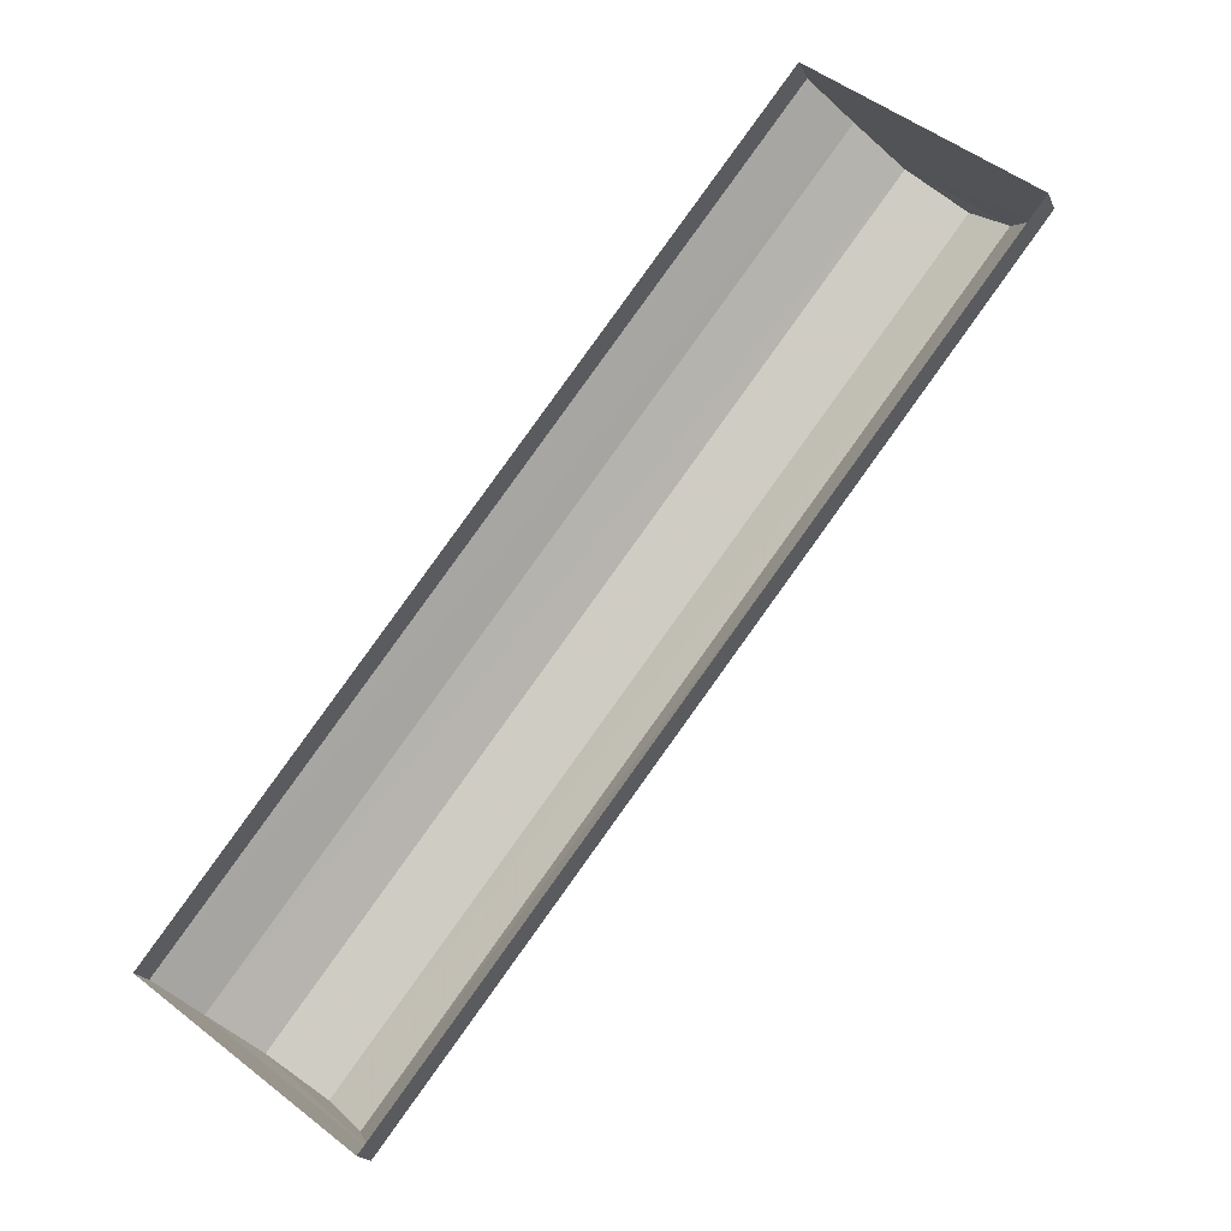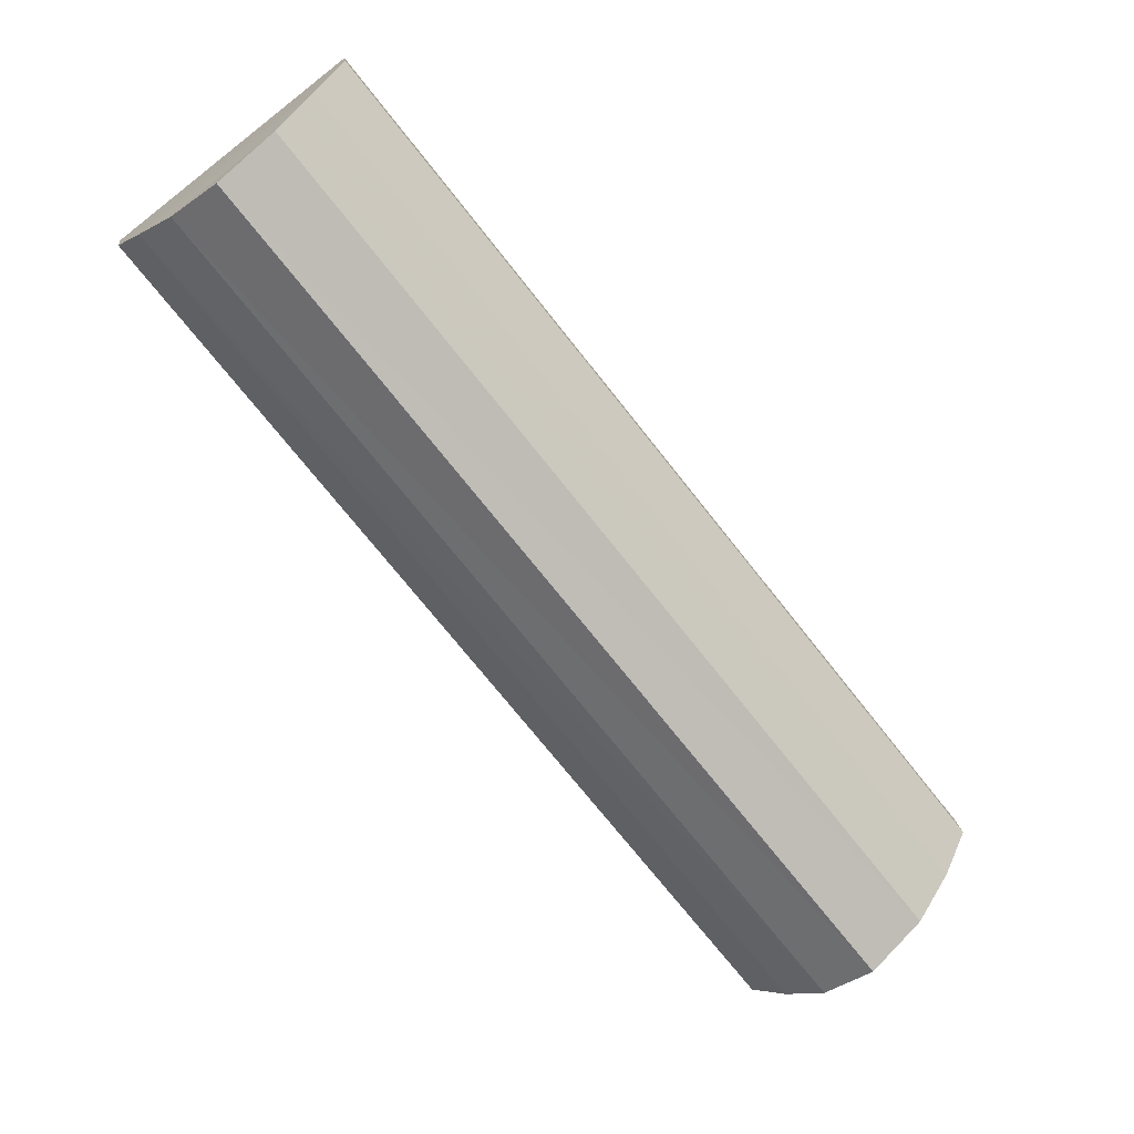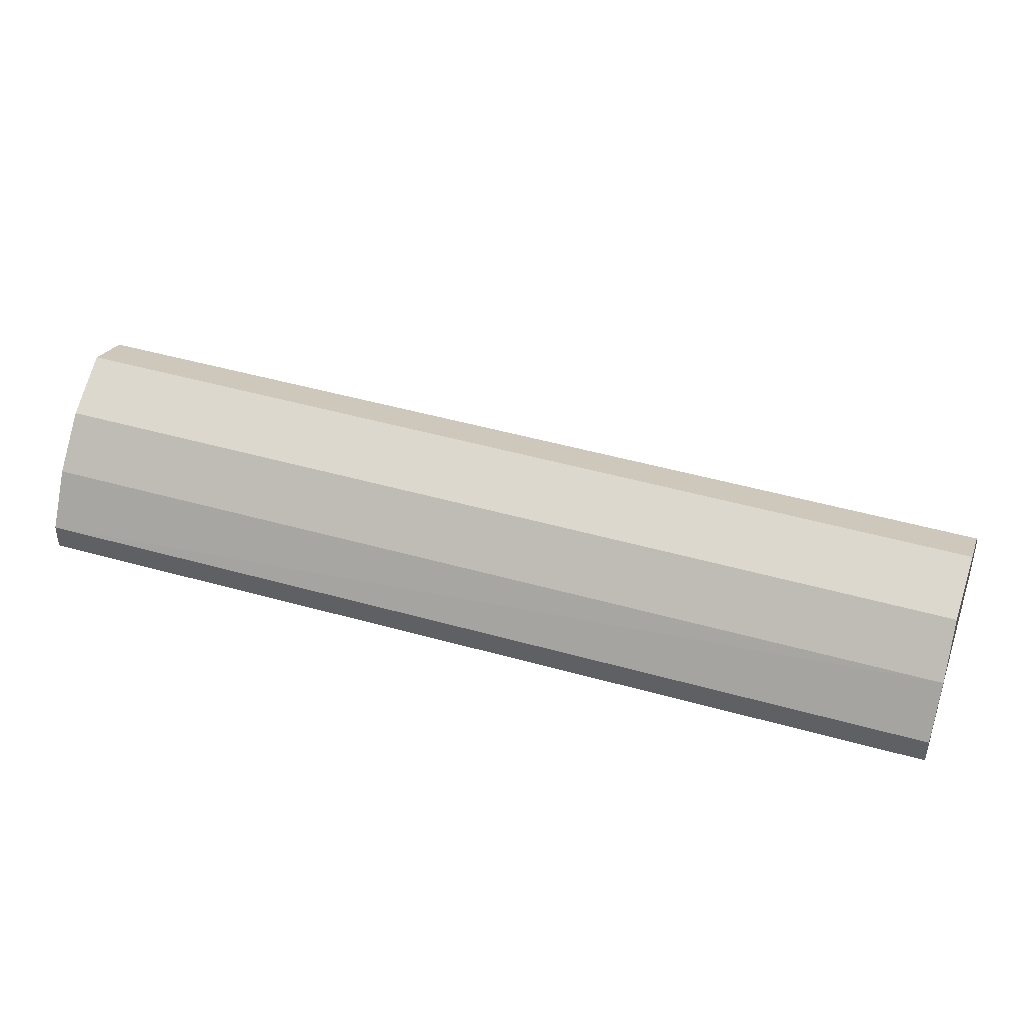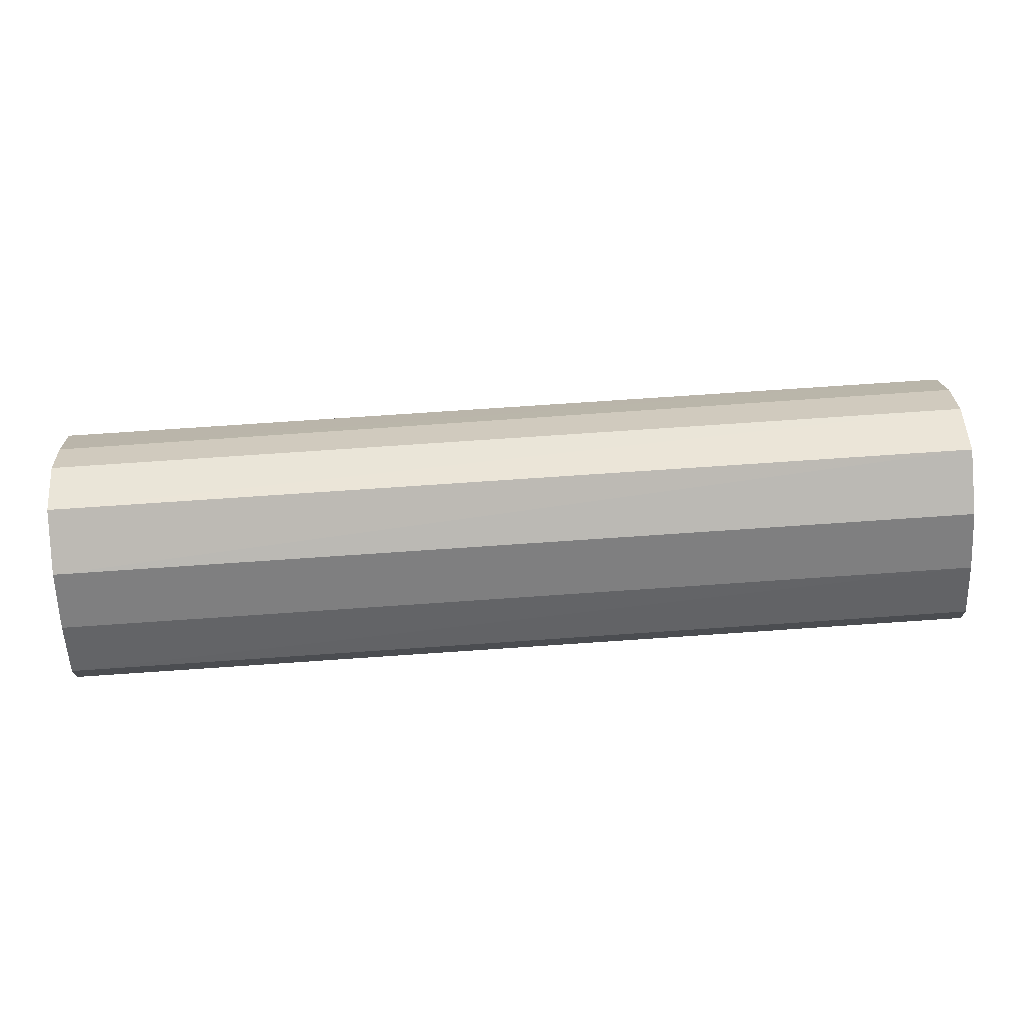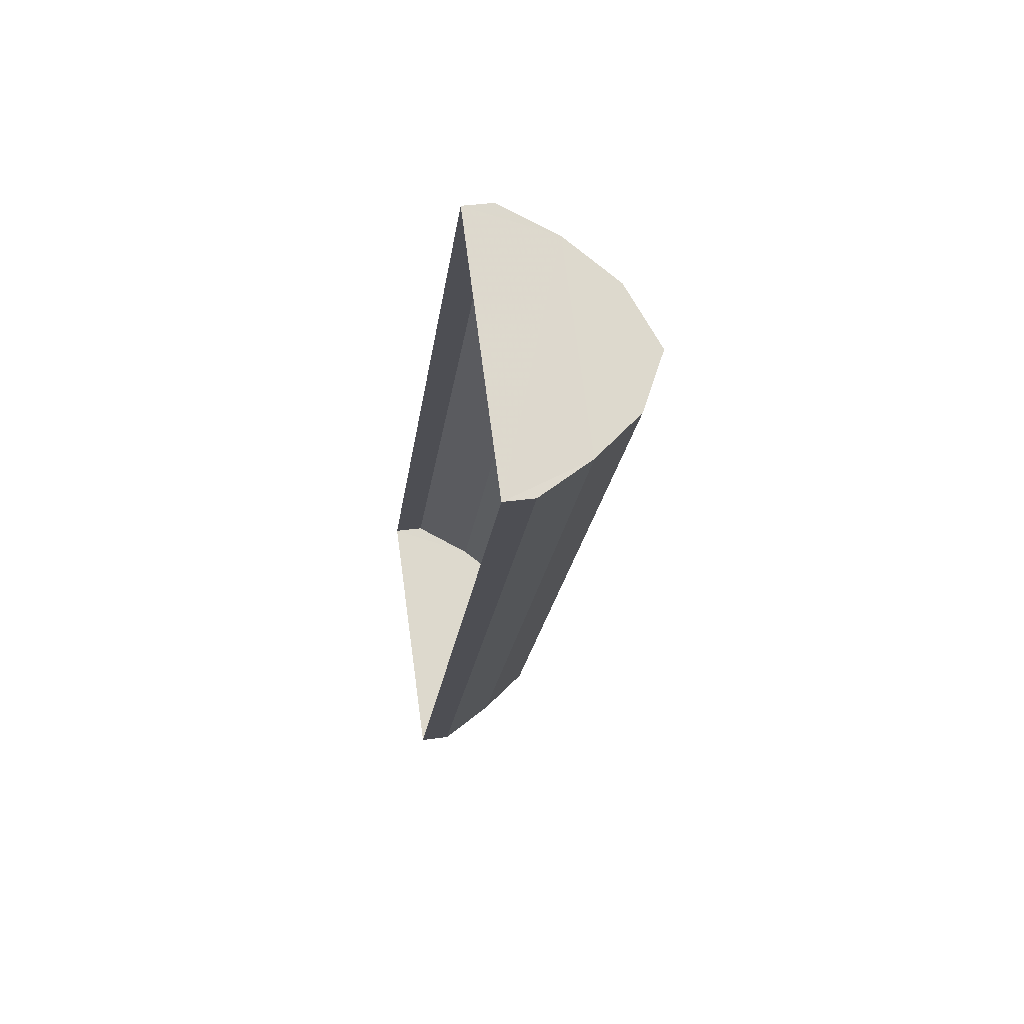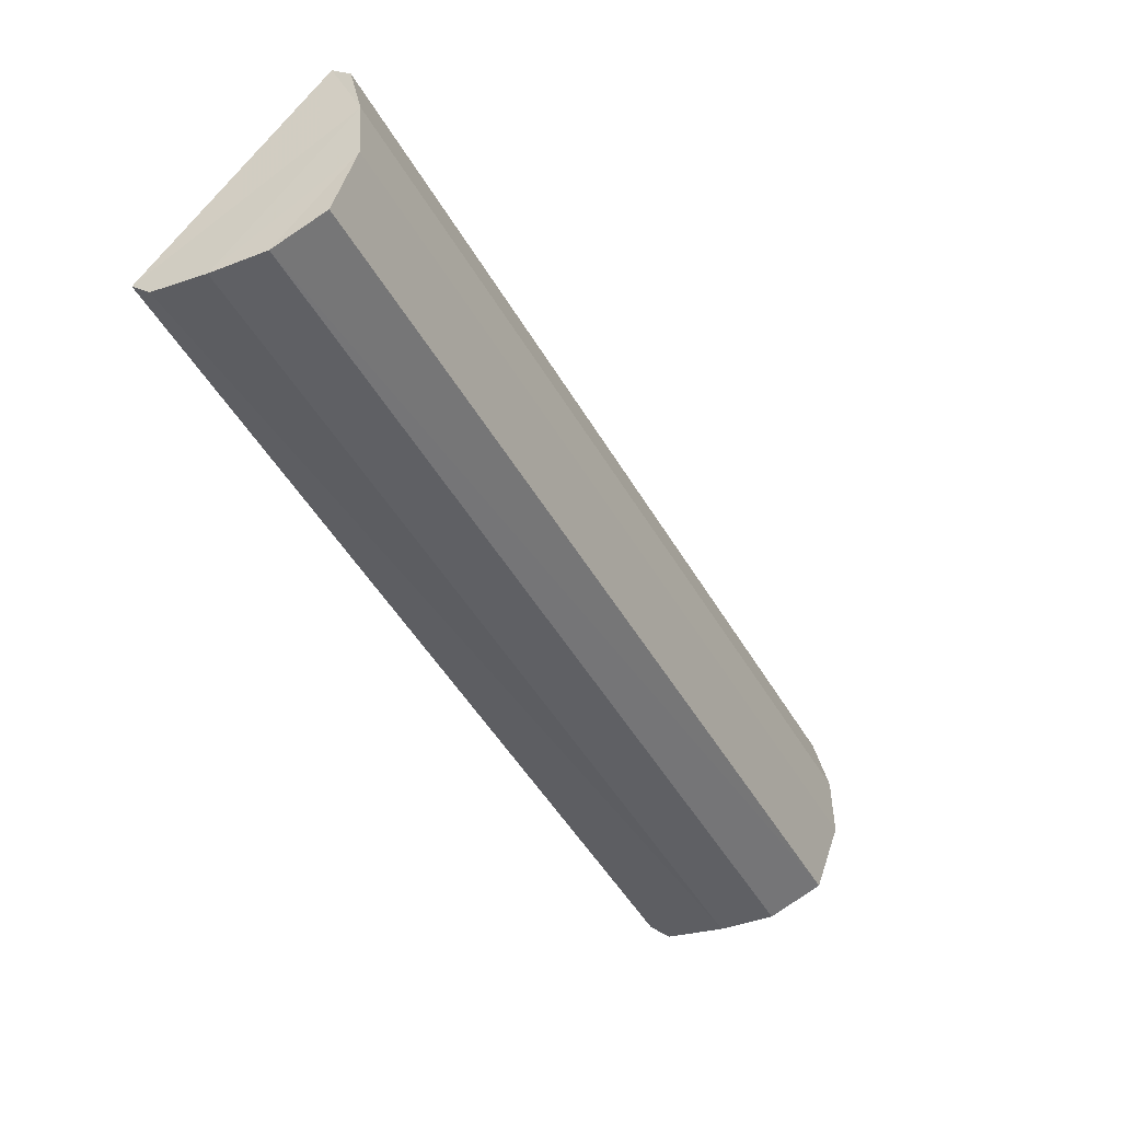
<metadata>
{"format":"obj","ext":"obj","renderer":"f3d","projection":"perspective","resolution":1024,"background":"white","views":[{"elev":-19.3,"azim":-161.8,"up":"+Y"},{"elev":16.4,"azim":-5.8,"up":"+Y"},{"elev":46.9,"azim":145.7,"up":"+Z"},{"elev":74.5,"azim":124.0,"up":"+Z"},{"elev":35.4,"azim":-99.6,"up":"+Y"},{"elev":16.9,"azim":-40.2,"up":"+Y"}]}
</metadata>
<code>
v -2.201e+05 -1.248e+05 12.49
v -2.201e+05 -1.248e+05 12.49
v -2.201e+05 -1.248e+05 12.49
v -2.201e+05 -1.248e+05 12.49
v -2.201e+05 -1.248e+05 13.6
v -2.201e+05 -1.248e+05 13.6
v -2.201e+05 -1.248e+05 14.23
v -2.201e+05 -1.248e+05 14.23
v -2.201e+05 -1.248e+05 14.59
v -2.201e+05 -1.248e+05 14.59
v -2.201e+05 -1.248e+05 14.23
v -2.201e+05 -1.248e+05 14.23
v -2.201e+05 -1.248e+05 12.89
v -2.201e+05 -1.248e+05 12.89
v -2.201e+05 -1.248e+05 13.6
v -2.201e+05 -1.248e+05 13.6
v -2.201e+05 -1.248e+05 12.89
v -2.201e+05 -1.248e+05 12.89
f 1 2 3
f 4 1 3
f 5 6 7
f 8 5 7
f 9 10 11
f 12 9 11
f 13 14 15
f 16 13 15
f 8 7 10
f 9 8 10
f 12 11 16
f 15 12 16
f 17 18 6
f 5 17 6
f 13 3 2
f 14 13 2
f 15 14 2
f 2 1 5
f 8 12 15
f 1 17 5
f 8 9 12
f 8 15 5
f 15 2 5
f 18 4 6
f 4 3 6
f 7 6 16
f 3 13 16
f 11 10 7
f 11 7 16
f 6 3 16
f 18 1 4
f 18 17 1

</code>
